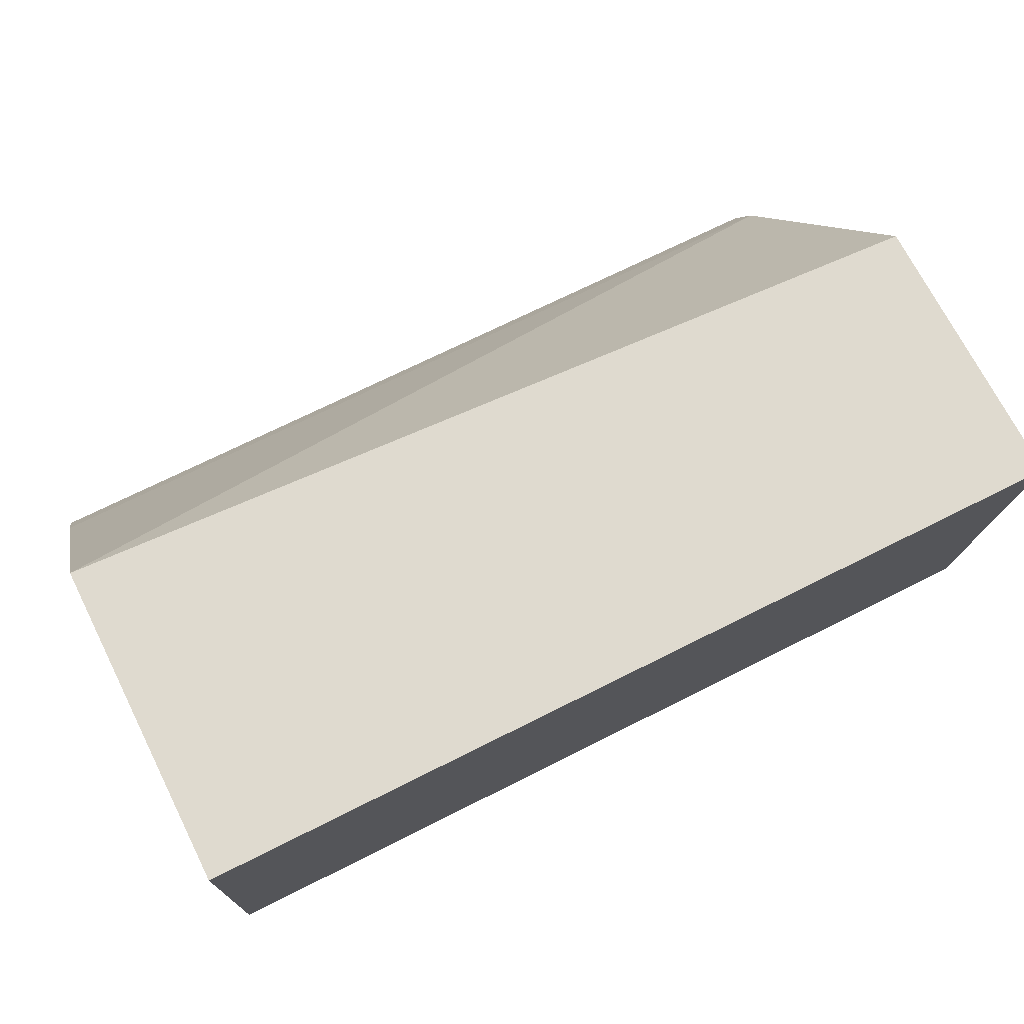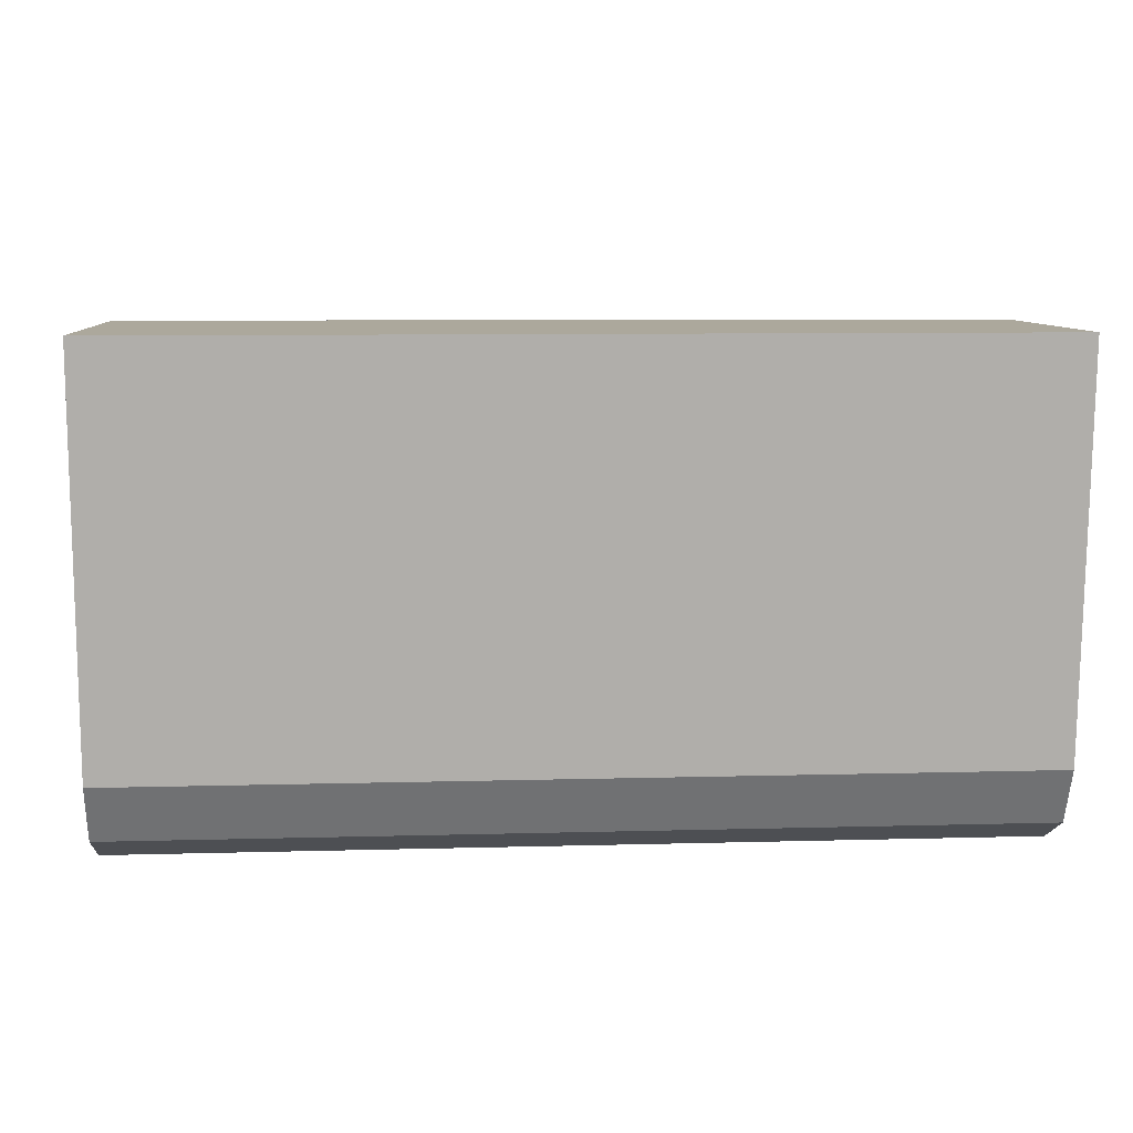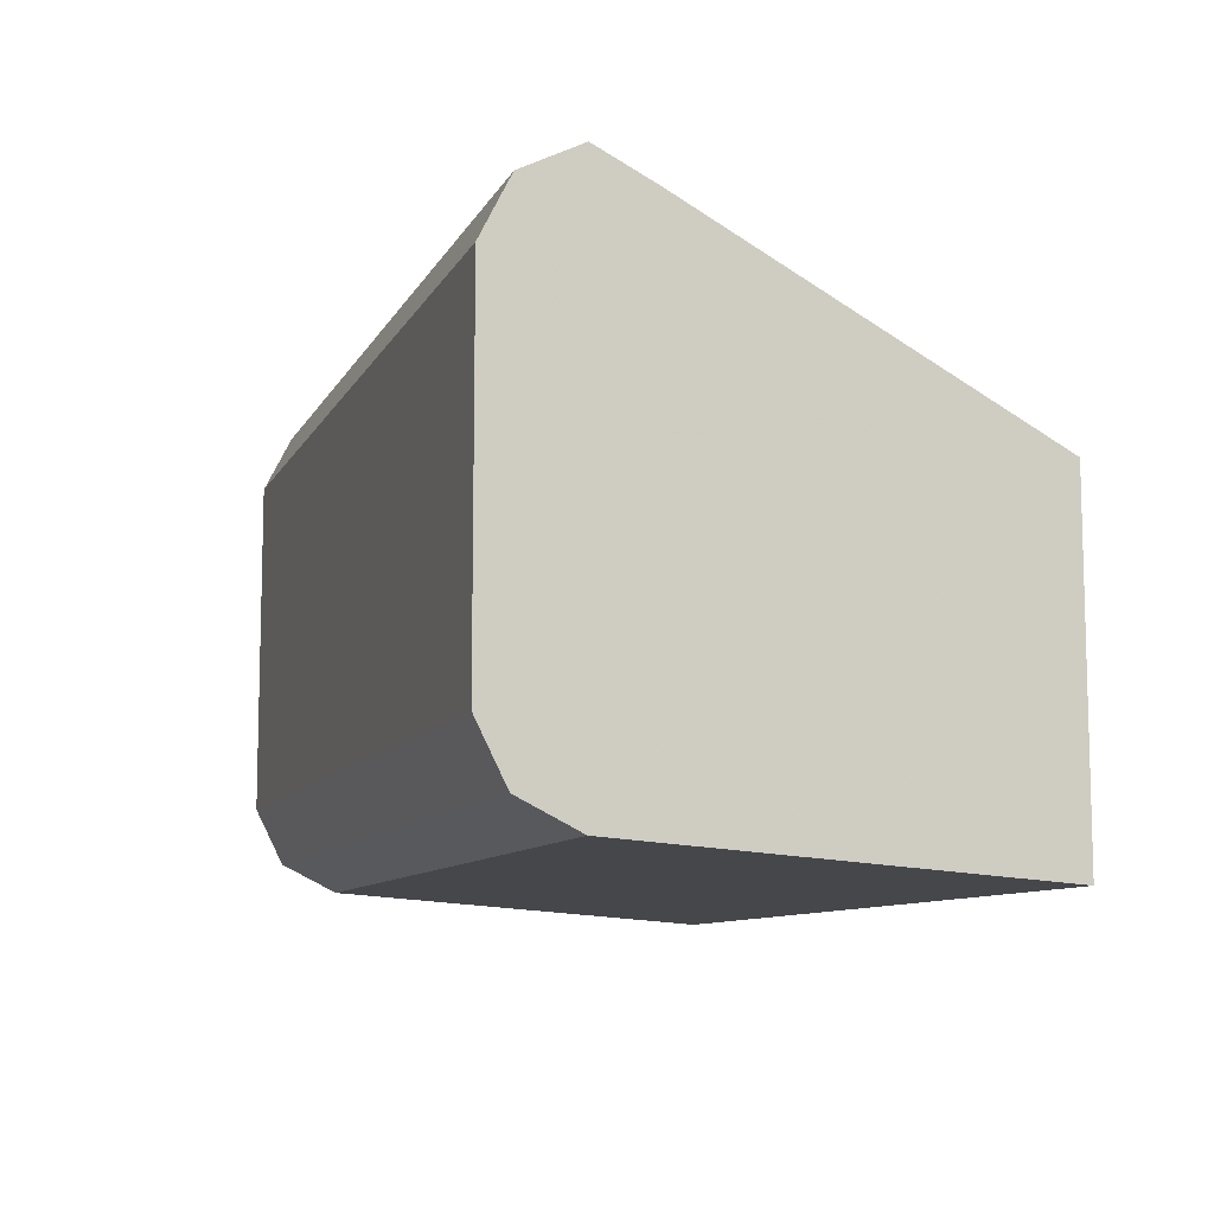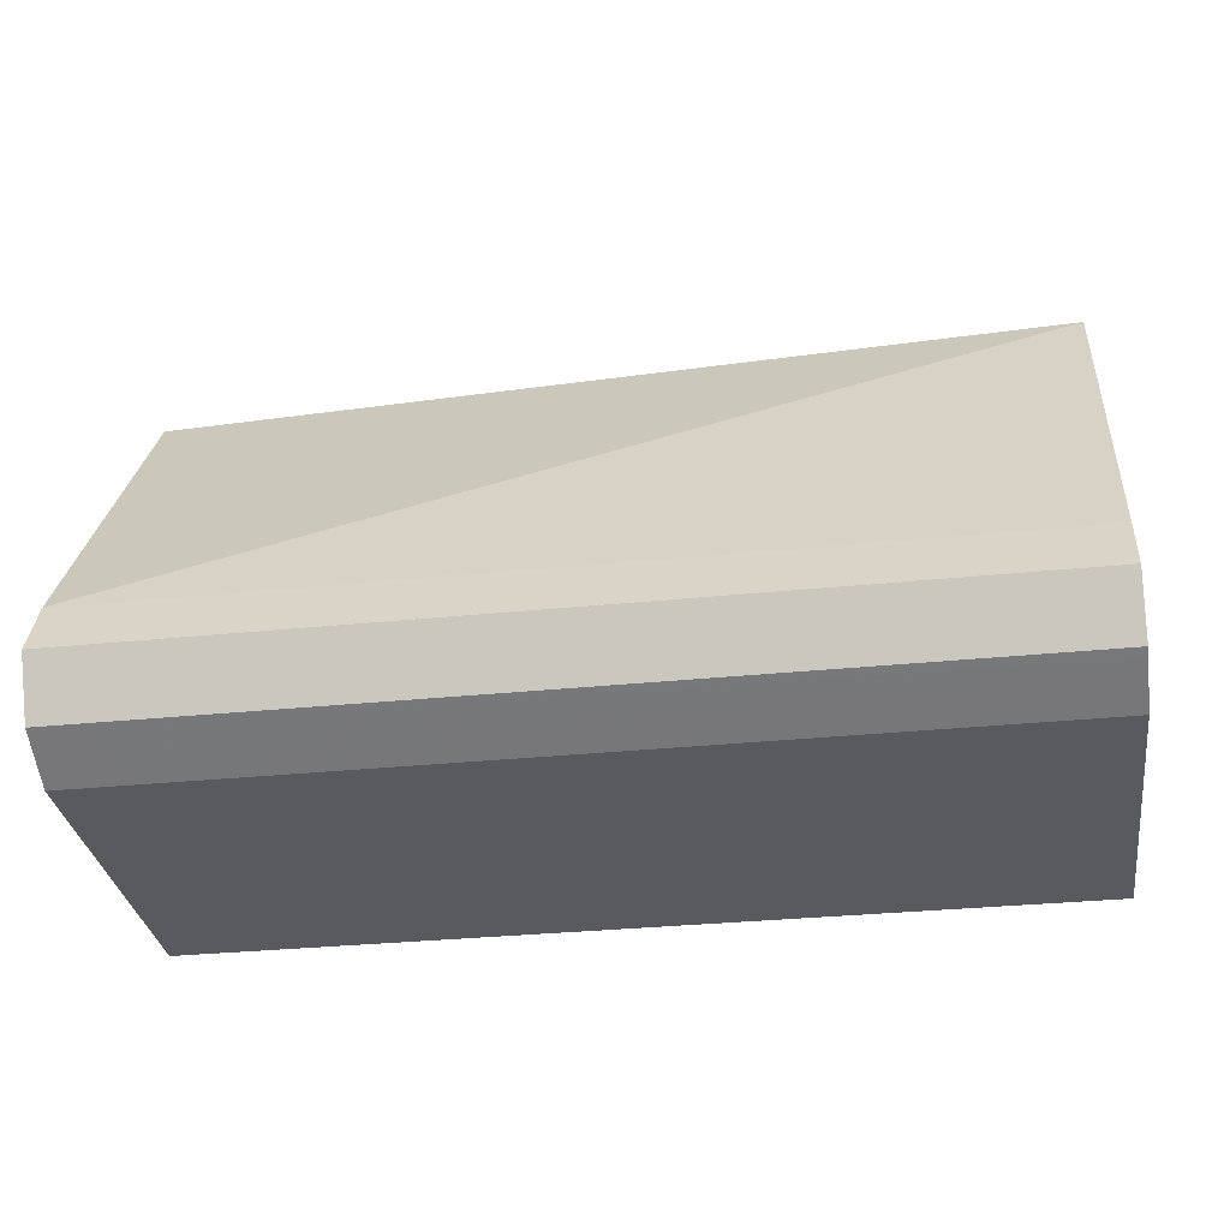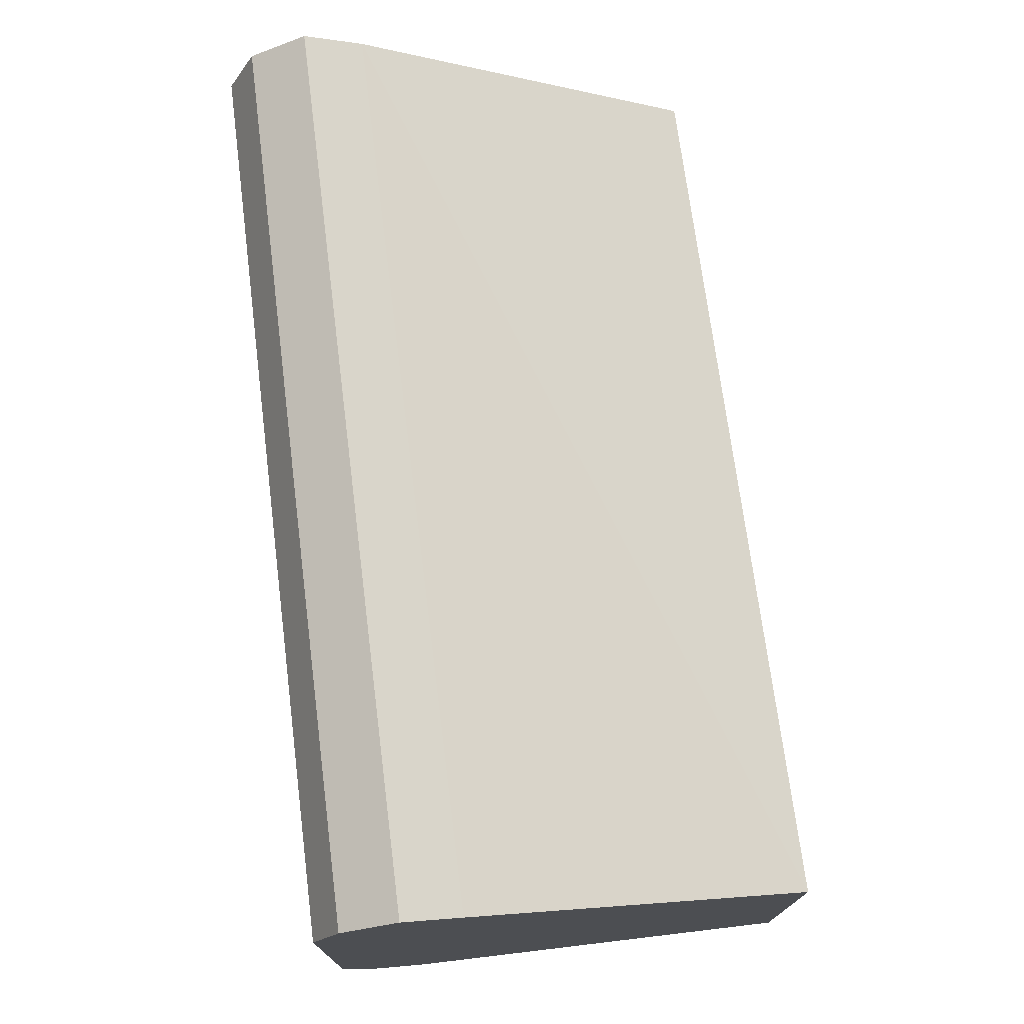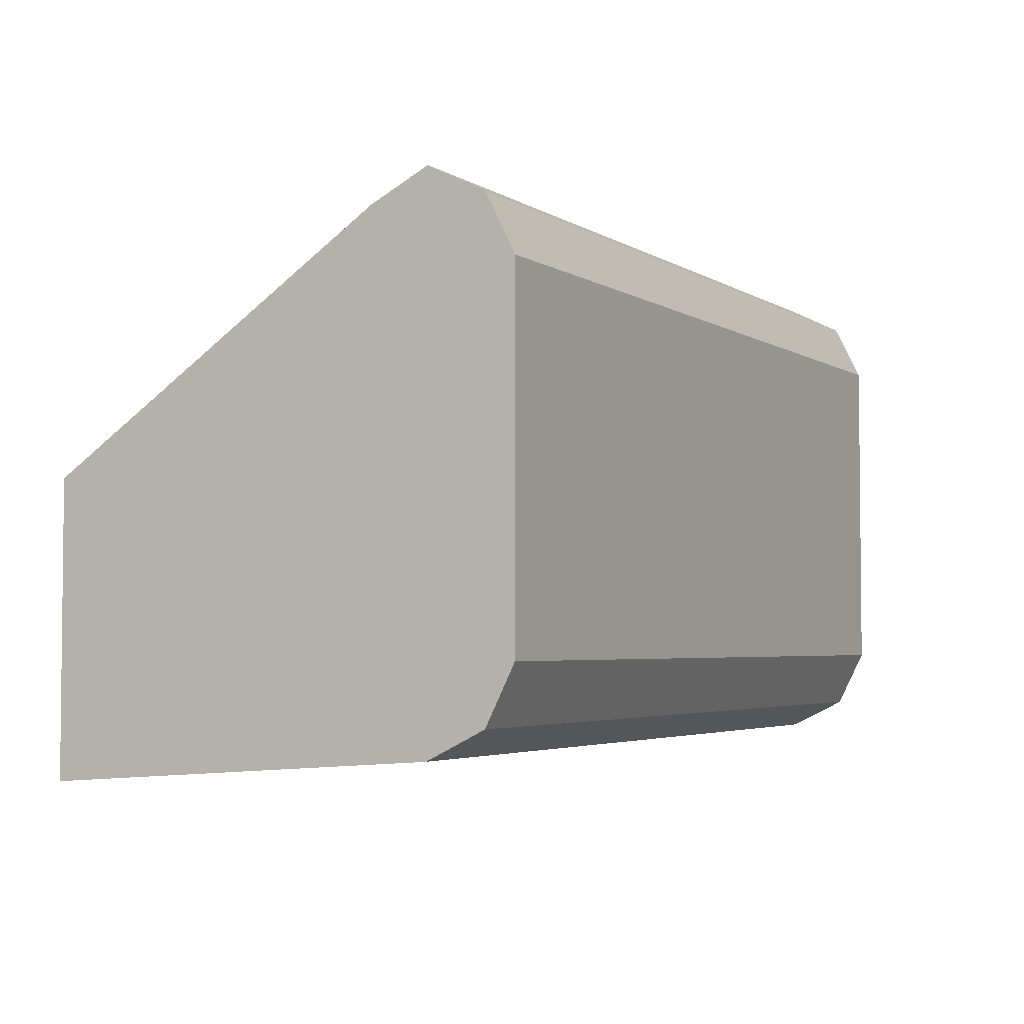
<metadata>
{"format":"obj","ext":"obj","renderer":"f3d","projection":"perspective","resolution":1024,"background":"white","views":[{"elev":70.6,"azim":-26.7,"up":"+Z"},{"elev":8.5,"azim":-4.3,"up":"+Z"},{"elev":-9.4,"azim":-107.7,"up":"+Y"},{"elev":-31.4,"azim":-171.7,"up":"+Z"},{"elev":73.5,"azim":-97.1,"up":"+Y"},{"elev":-3.6,"azim":118.2,"up":"+Y"}]}
</metadata>
<code>
v -0.1254 -0.4602 -0.4881
v -0.1254 -0.3514 -0.4881
v -0.1254 -0.4507 -0.6197
v 0.169 -0.4602 -0.4881
v -0.1254 -0.2911 -0.6009
v 0.169 -0.3662 -0.4881
v 0.169 -0.2911 -0.6009
v -0.1254 -0.4413 -0.6385
v 0.1408 -0.4507 -0.6197
v 0.169 -0.4507 -0.6196
v -0.1254 -0.2859 -0.6112
v 0.169 -0.2817 -0.6196
v -0.1254 -0.4225 -0.6479
v 0.169 -0.4413 -0.6385
v -0.1254 -0.2817 -0.6197
v 0.169 -0.2817 -0.6197
v 0.1408 -0.2817 -0.6197
v -0.1254 -0.3099 -0.6479
v 0.1408 -0.4225 -0.6479
v 0.169 -0.4225 -0.6478
v -0.1254 -0.2894 -0.6351
v 0.169 -0.2911 -0.6385
v -0.1254 -0.2944 -0.6401
v 0.1408 -0.3099 -0.6479
v 0.169 -0.3944 -0.6479
v -0.1254 -0.2911 -0.6385
v 0.169 -0.3098 -0.6478
v 0.169 -0.3099 -0.6479
f 12 17 15
f 12 16 17
f 11 12 15
f 9 14 10
f 5 12 11
f 8 13 19
f 5 7 12
f 13 18 24
f 4 7 6
f 8 19 14
f 13 24 28
f 19 25 20
f 13 25 19
f 14 19 20
f 15 17 16
f 15 16 21
f 16 22 21
f 18 23 24
f 21 22 26
f 22 27 24
f 22 24 23
f 24 27 28
f 4 12 7
f 13 28 25
f 4 16 12
f 22 23 26
f 4 27 22
f 4 22 16
f 1 5 11
f 1 11 15
f 1 15 21
f 1 21 26
f 1 26 23
f 1 23 18
f 1 18 13
f 1 13 8
f 1 8 3
f 1 3 9
f 1 9 4
f 1 2 5
f 1 6 2
f 2 6 7
f 2 7 5
f 3 8 14
f 3 14 9
f 4 9 10
f 4 10 14
f 4 14 20
f 4 20 25
f 4 25 28
f 4 28 27
f 1 4 6

</code>
